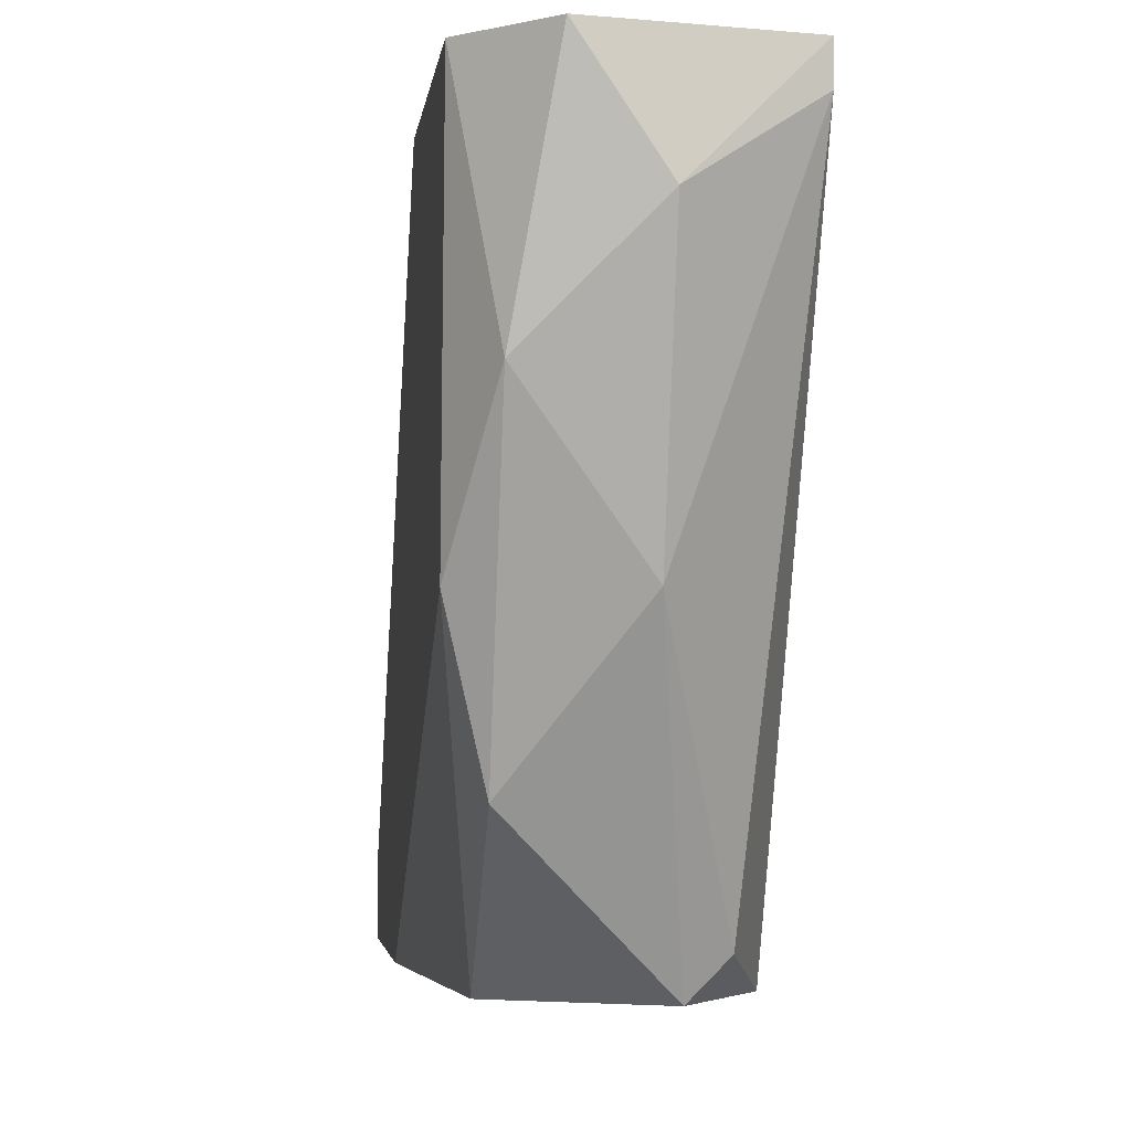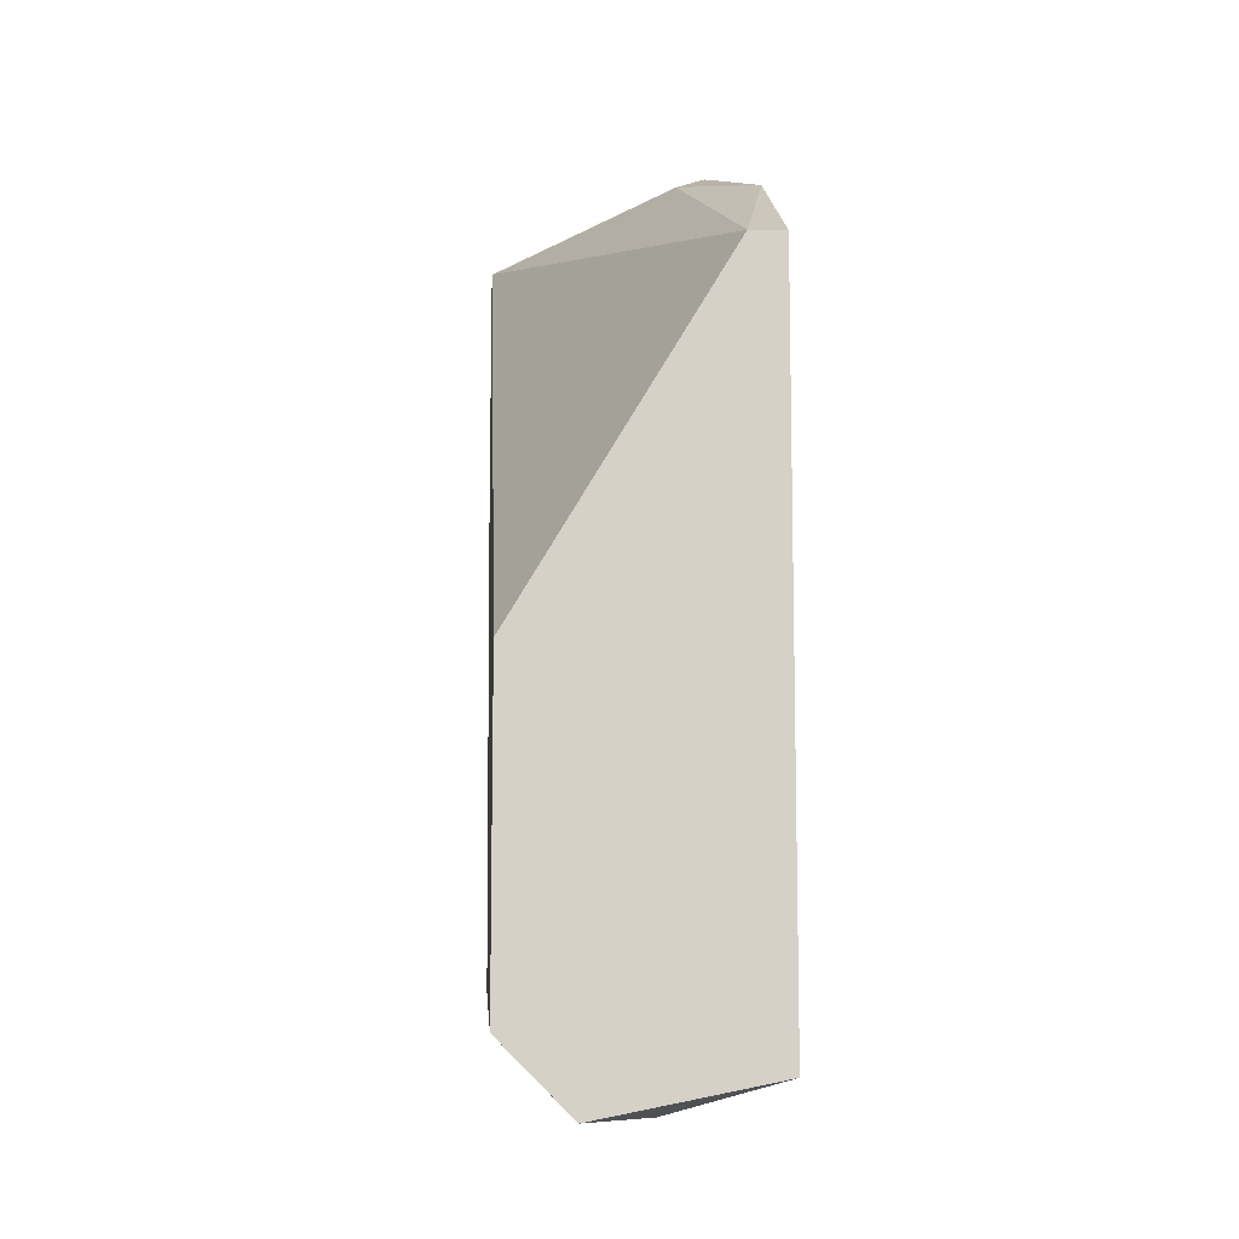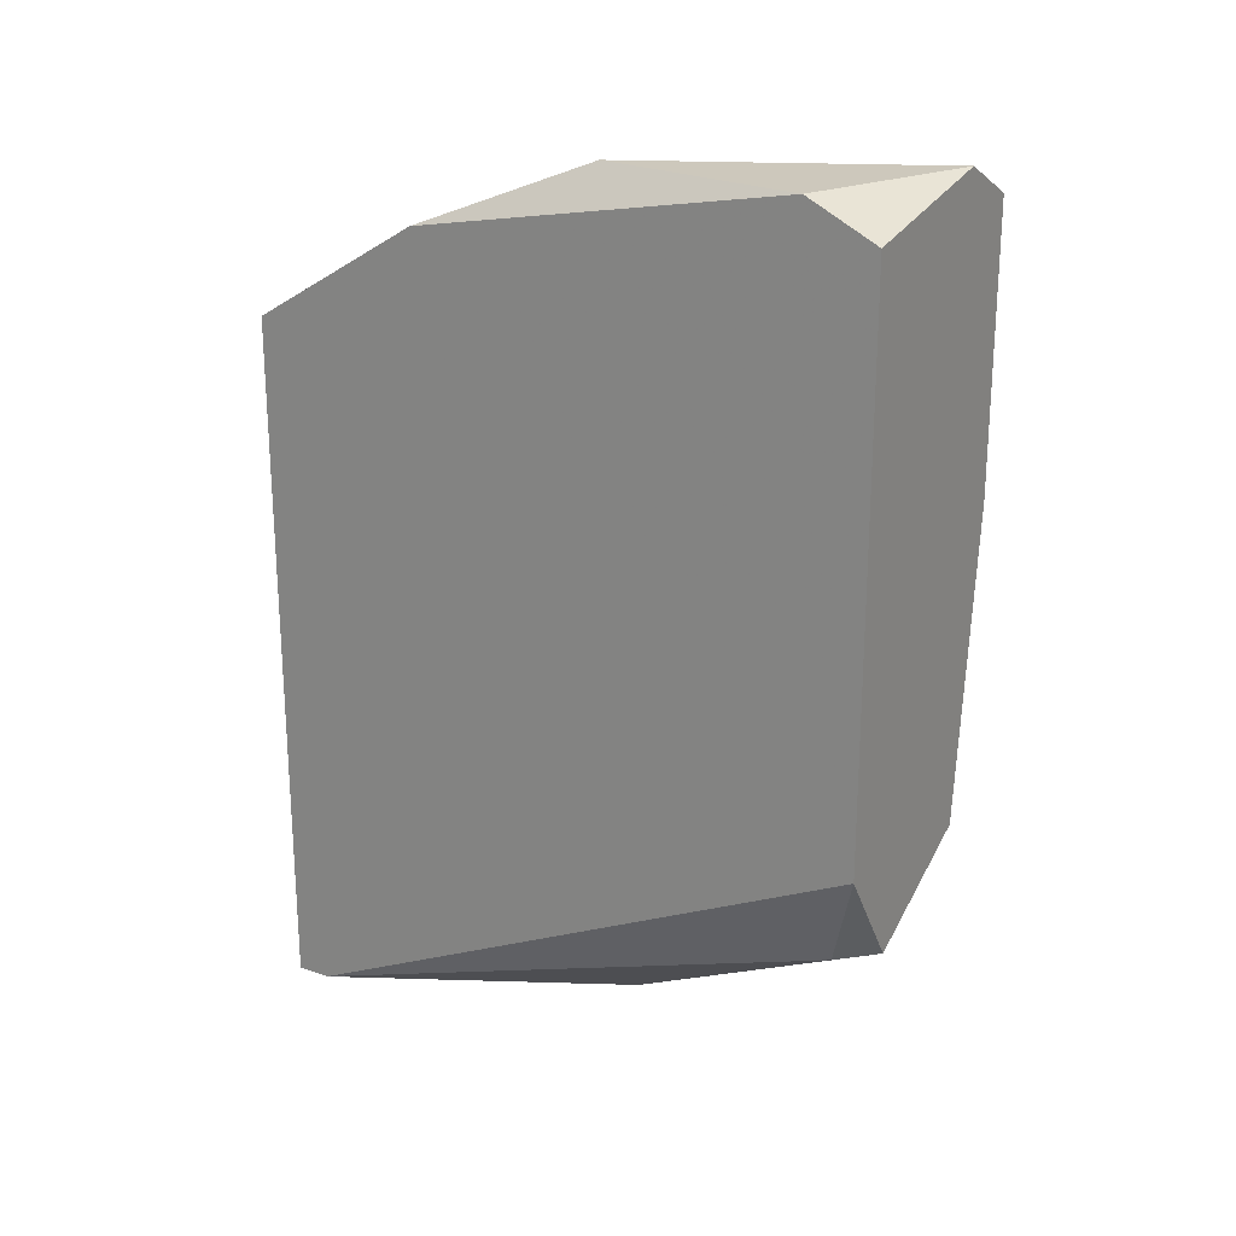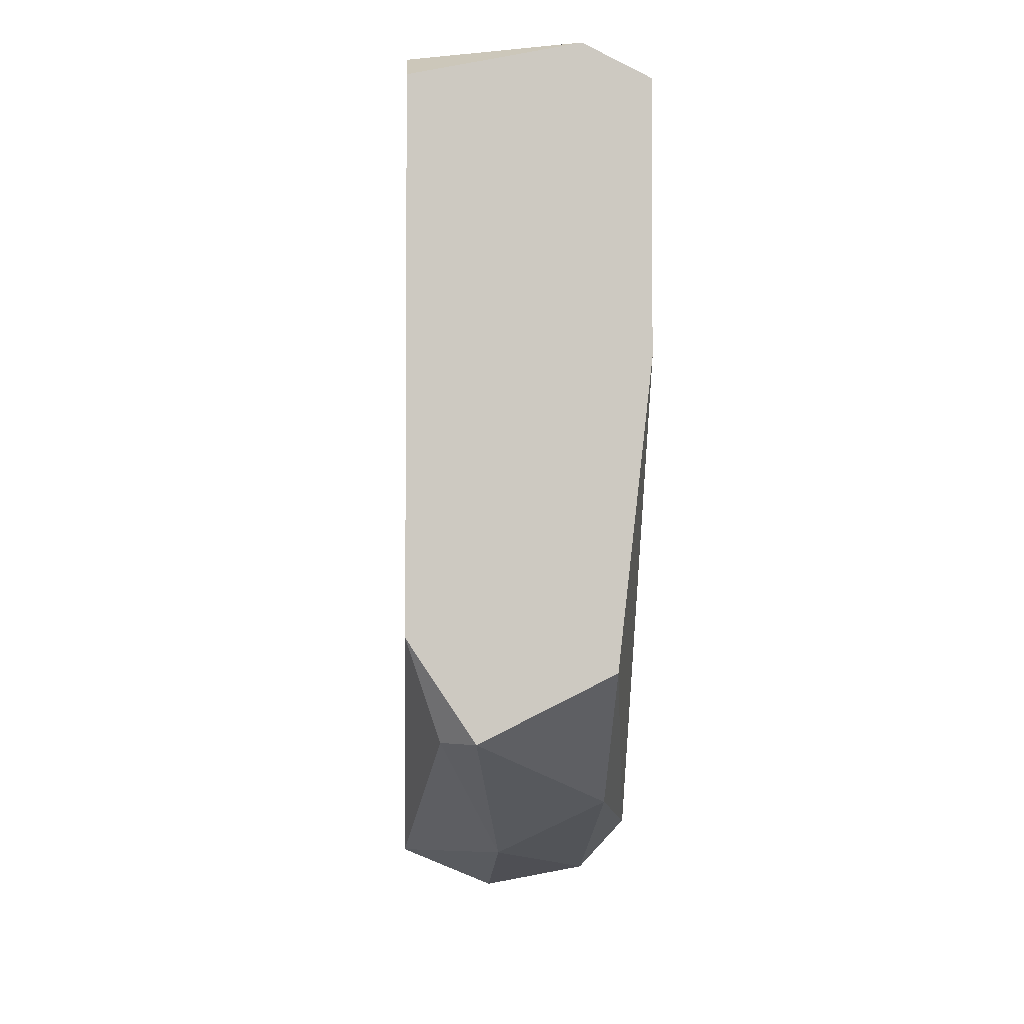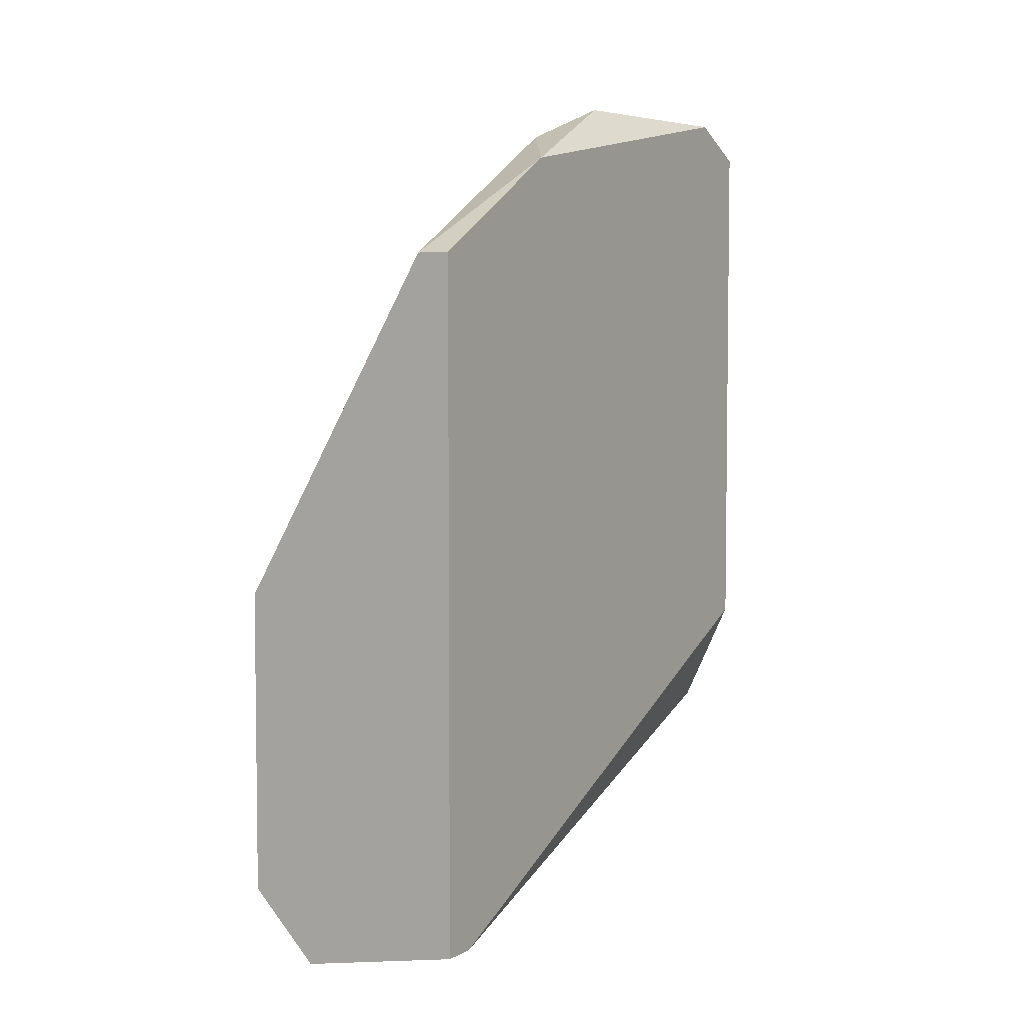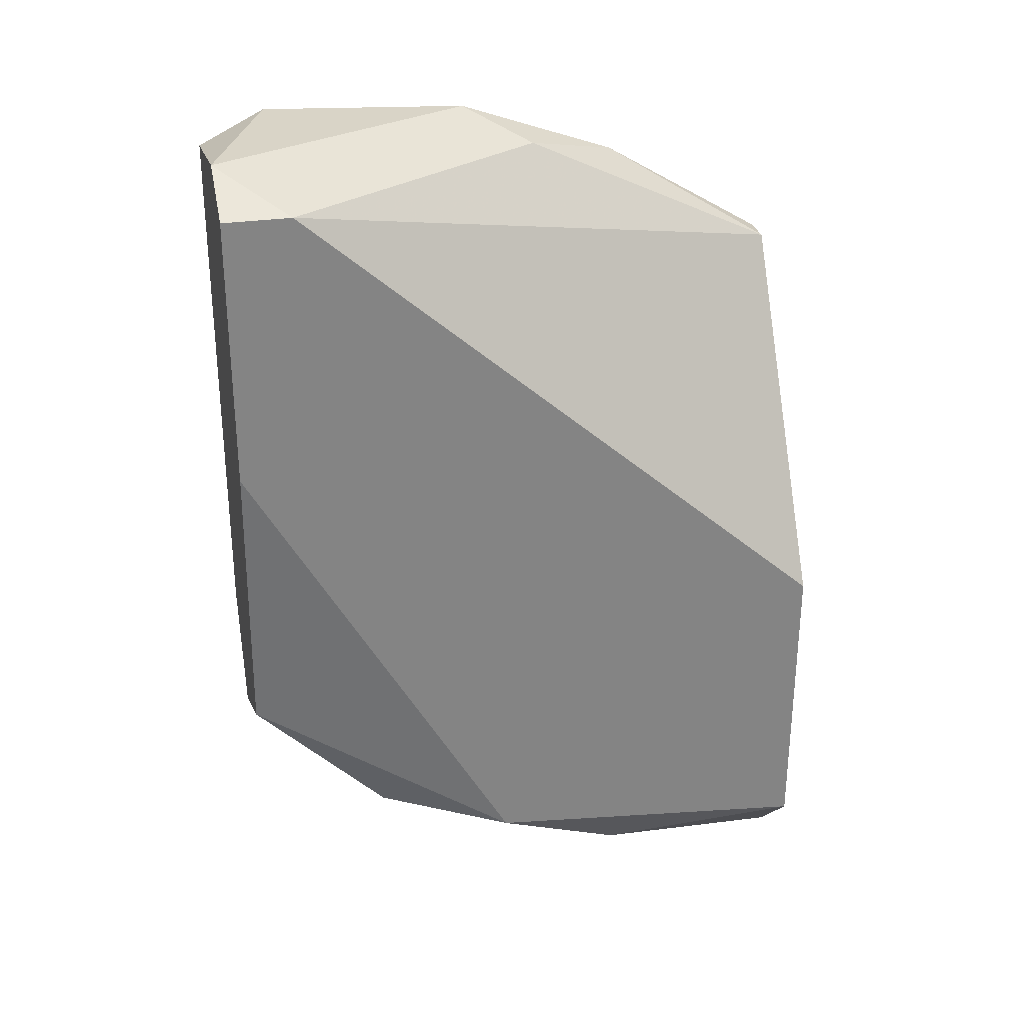
<metadata>
{"format":"obj","ext":"obj","renderer":"f3d","projection":"perspective","resolution":1024,"background":"white","views":[{"elev":-3.3,"azim":-6.7,"up":"+Z"},{"elev":-9.7,"azim":-3.7,"up":"+Y"},{"elev":22.2,"azim":121.4,"up":"+Y"},{"elev":-2.9,"azim":176.8,"up":"+Y"},{"elev":4.7,"azim":31.8,"up":"+Y"},{"elev":28.8,"azim":-102.8,"up":"+Y"}]}
</metadata>
<code>
v -0.0221 -0.03841 -0.04889
v -0.0221 -0.03537 -0.05952
v -0.02513 -0.03841 -0.04433
v -0.02513 0.001077 -0.07167
v -0.01906 -0.0293 -0.07015
v -0.01906 -0.006519 -0.04433
v -0.01906 0.001077 -0.05952
v -0.01754 -0.000442 -0.07167
v -0.01754 -0.006519 -0.04433
v -0.01754 -0.02474 -0.07167
v -0.01754 0.001077 -0.06863
v -0.01754 -0.03689 -0.04433
v -0.01754 -0.03689 -0.04585
v -0.01754 -0.001961 -0.05192
v -0.02817 -0.03386 -0.05952
v -0.02817 -0.0126 -0.07167
v -0.02817 -0.0217 -0.04433
v -0.02817 -0.000442 -0.06863
v -0.02817 -0.000442 -0.07167
v -0.02817 -0.03537 -0.04433
v -0.02665 -0.02626 -0.07167
v -0.02665 -0.03234 -0.06559
v -0.02665 -0.03689 -0.05345
v -0.02057 -0.0293 -0.07167
v -0.02057 -0.000442 -0.05648
f 2 5 13
f 14 9 10
f 10 9 12
f 9 20 12
f 14 10 8
f 20 9 17
f 18 20 17
f 20 18 16
f 8 10 16
f 16 10 24
f 9 14 6
f 17 9 6
f 18 17 6
f 20 16 15
f 8 16 4
f 24 22 21
f 16 24 21
f 22 15 21
f 15 16 21
f 4 18 7
f 12 20 3
f 1 12 3
f 22 24 2
f 24 10 5
f 2 24 5
f 15 22 23
f 20 15 23
f 3 20 23
f 1 3 23
f 22 2 23
f 2 1 23
f 14 8 11
f 8 4 11
f 7 14 11
f 4 7 11
f 6 14 25
f 18 6 25
f 14 7 25
f 7 18 25
f 16 18 19
f 18 4 19
f 4 16 19
f 10 12 13
f 12 1 13
f 1 2 13
f 5 10 13

</code>
